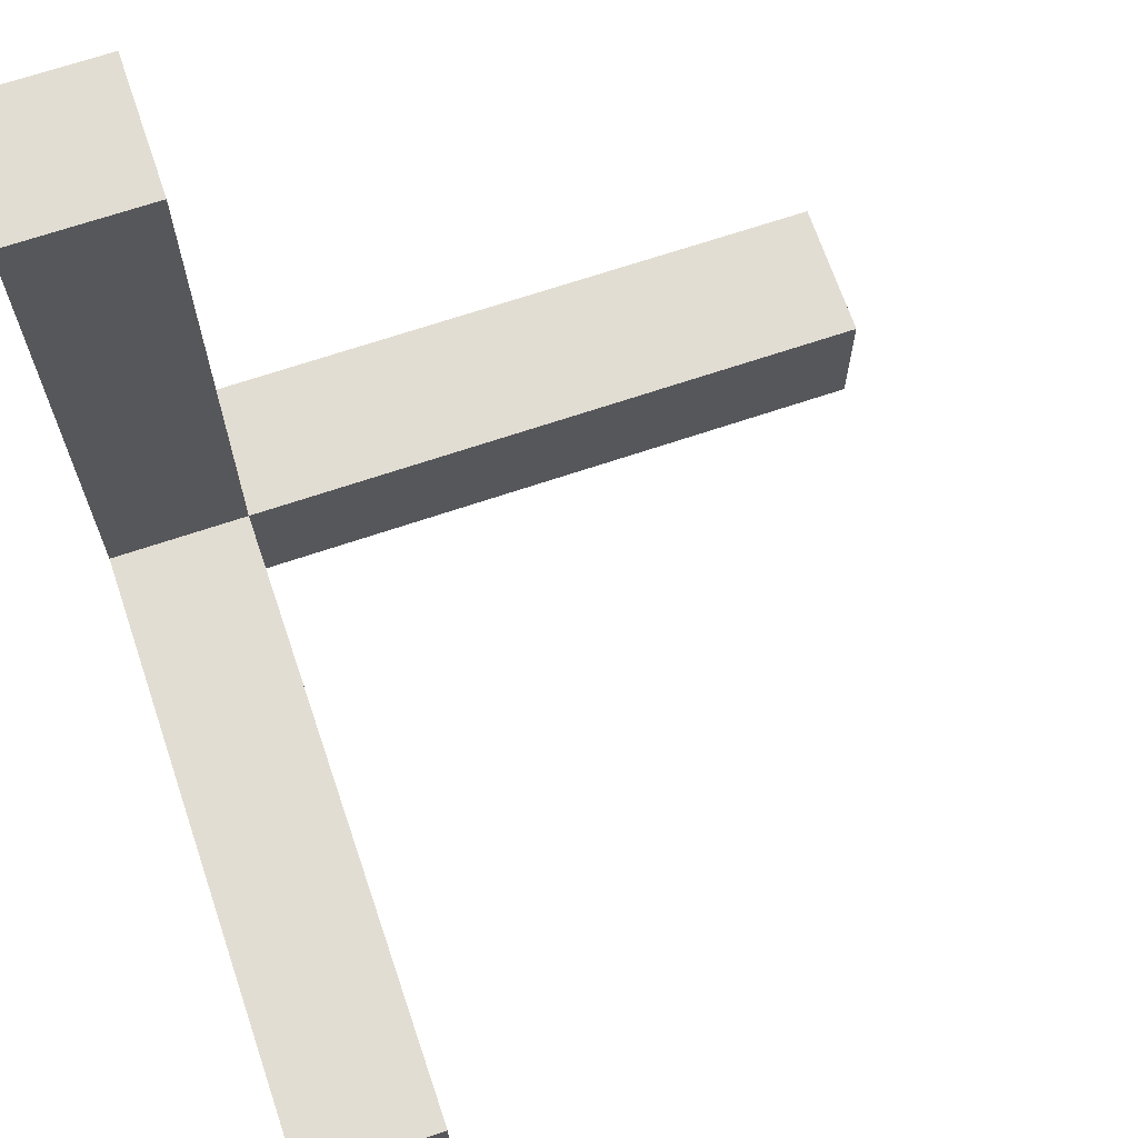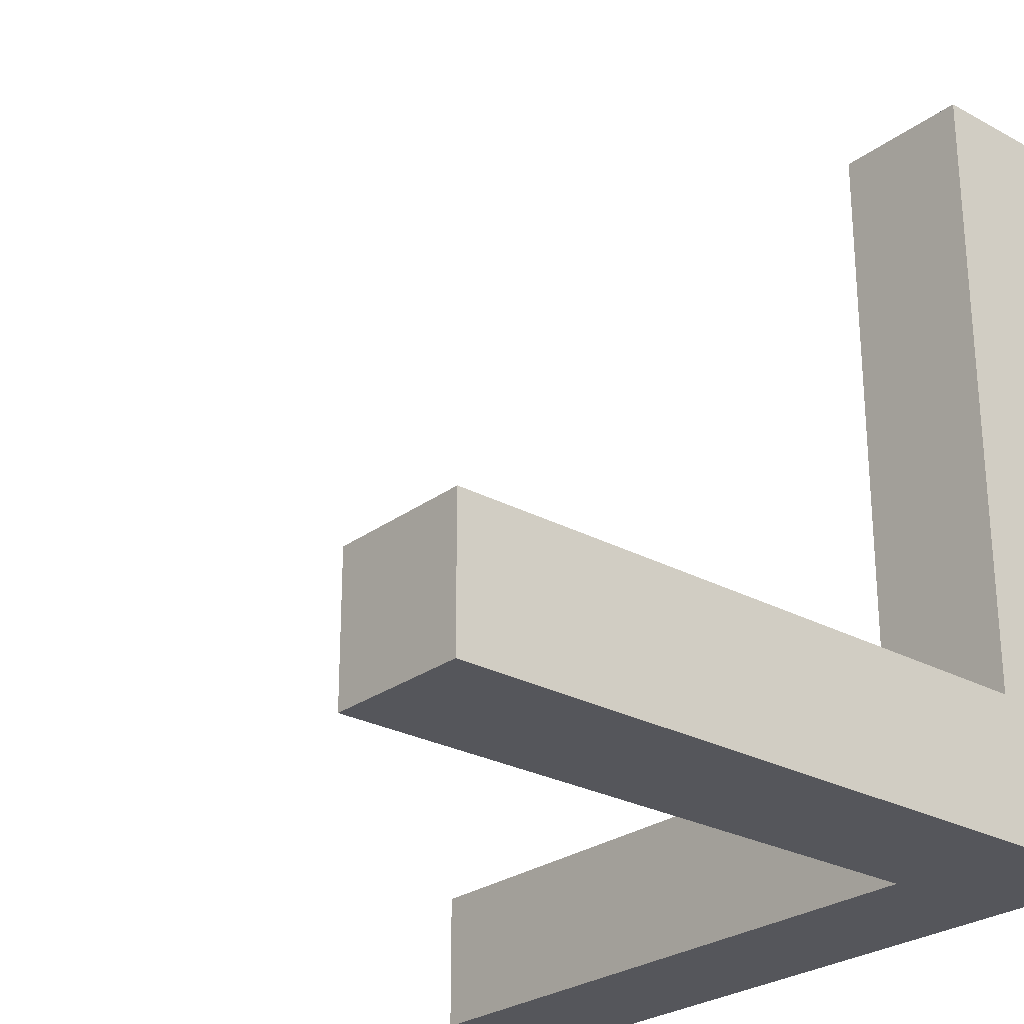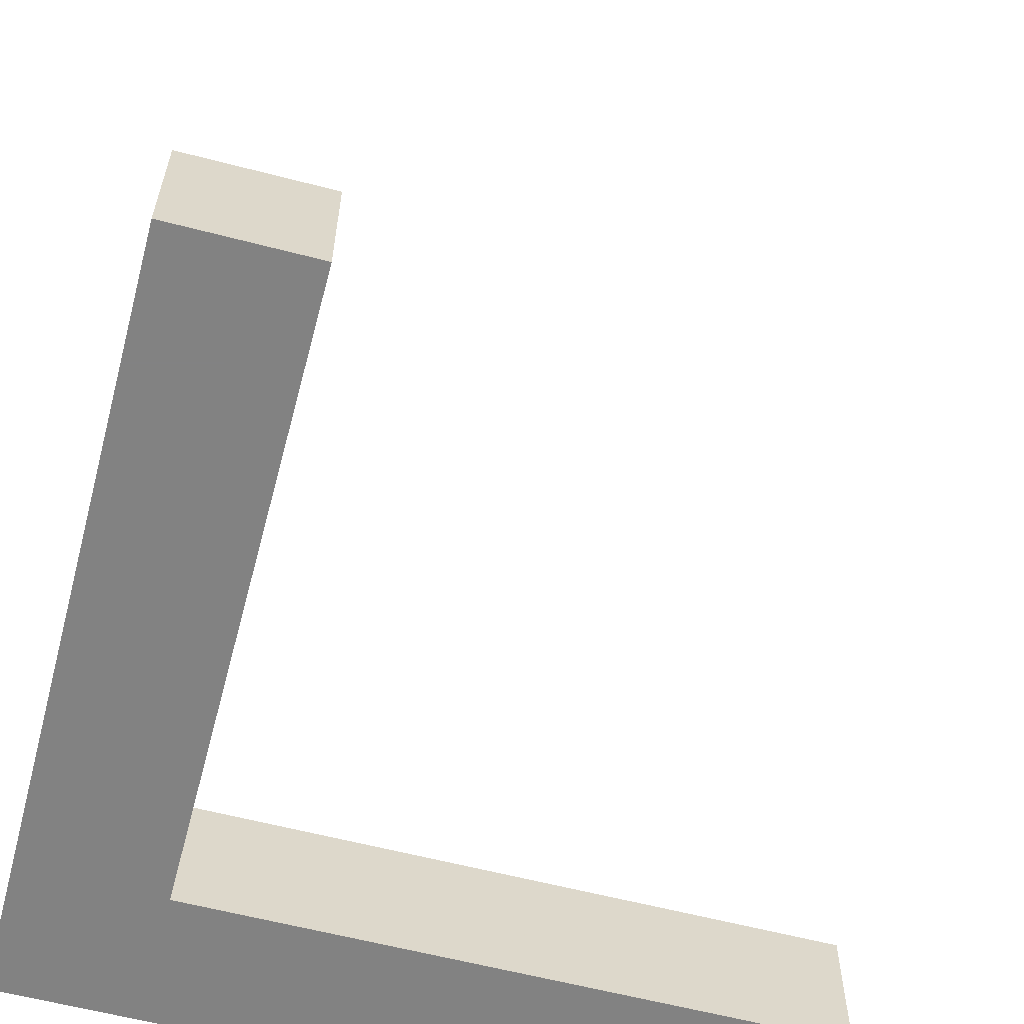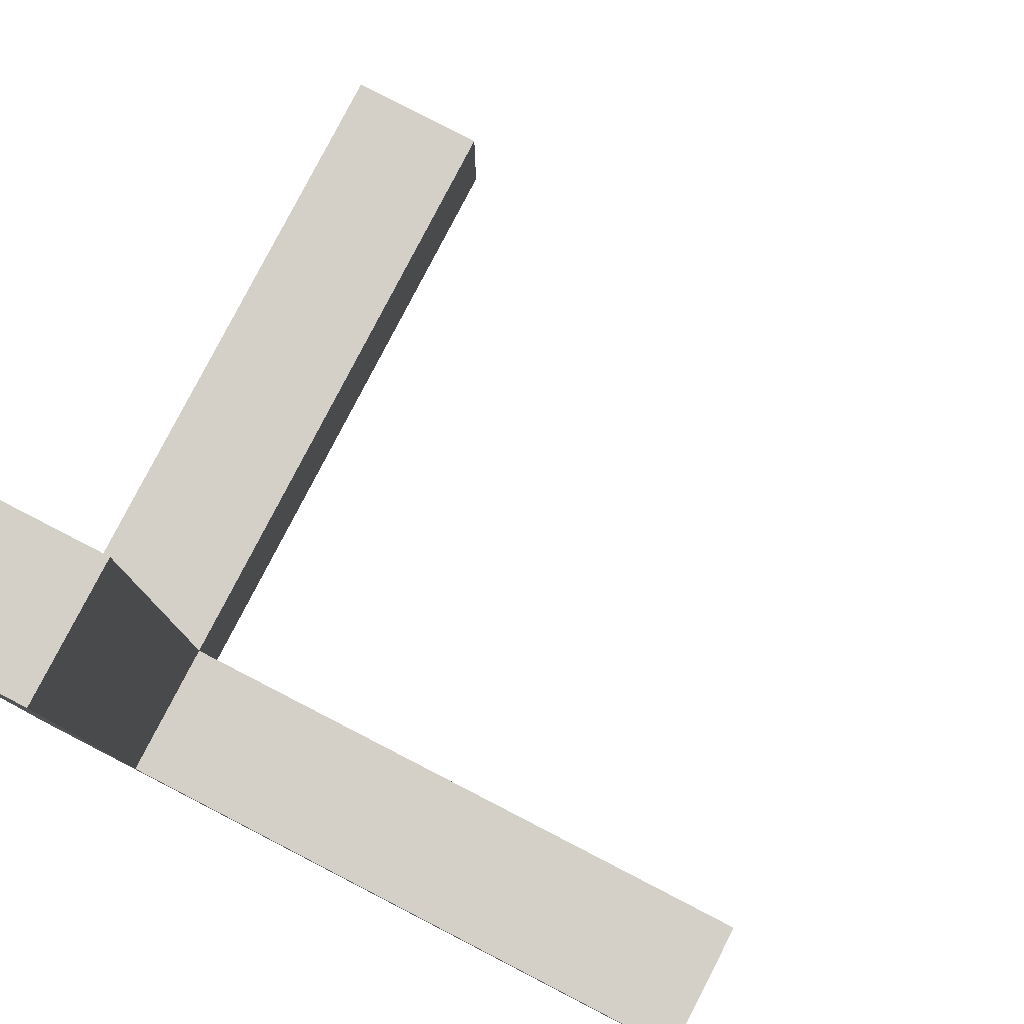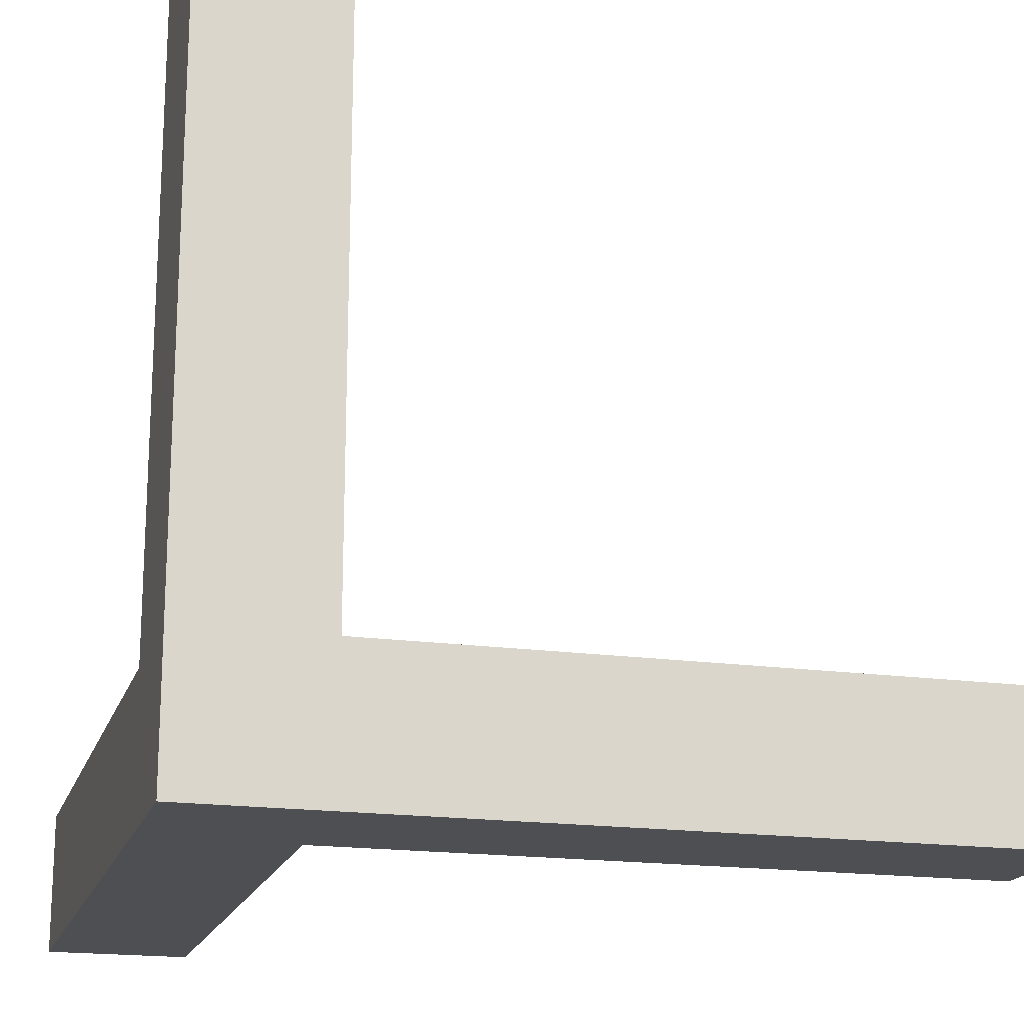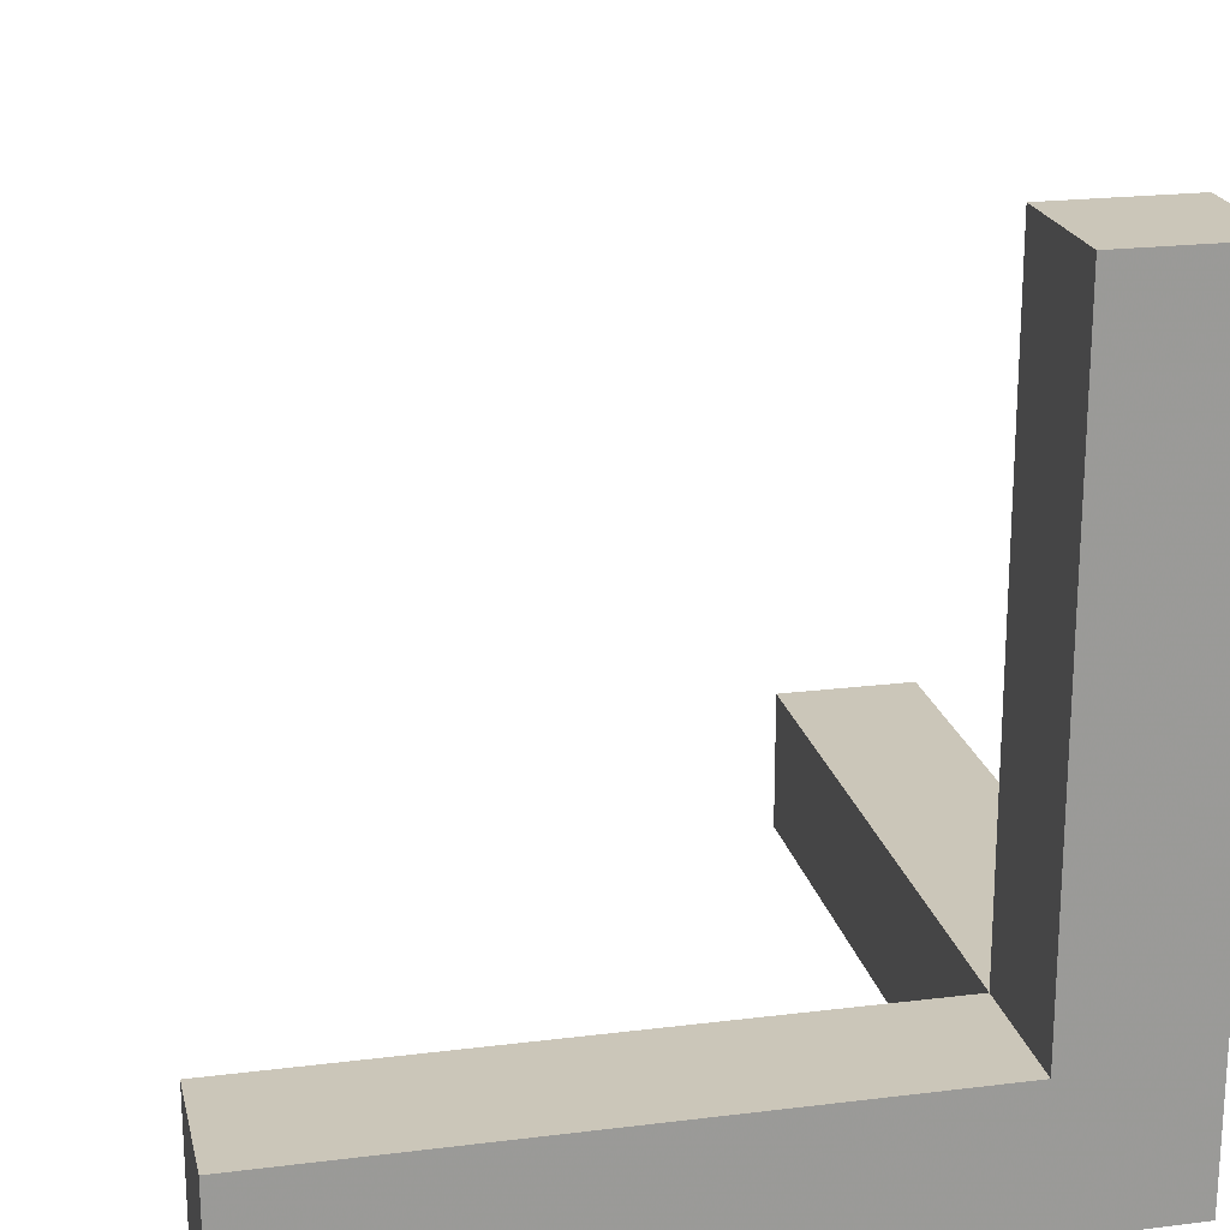
<metadata>
{"format":"obj","ext":"obj","renderer":"f3d","projection":"perspective","resolution":1024,"background":"white","views":[{"elev":68.2,"azim":-18.7,"up":"+Y"},{"elev":-26.2,"azim":-130.7,"up":"+Z"},{"elev":-60.7,"azim":-14.9,"up":"+Y"},{"elev":80.0,"azim":-62.7,"up":"+Y"},{"elev":-18.1,"azim":-15.4,"up":"+Z"},{"elev":20.9,"azim":167.4,"up":"+Y"}]}
</metadata>
<code>
v 1 0.1 0.1
v 1 -0.1 0.1
v 1 -0.1 -0.1
v 0.1 0.1 -0.1
v 0.1 0.1 0.1
v 0.1 -0.1 -0.1
v 0.1 -0.1 0.1
v 0.1 1 -0.1
v -0.1 1 -0.1
v 0.1 1 0.1
v -0.1 1 0.1
v -0.1 0.1 -0.1
v -0.1 0.1 0.1
v -0.1 -0.1 -0.1
v -0.1 -0.1 0.1
v 0.1 0.1 1
v -0.1 0.1 1
v 0.1 -0.1 1
v -0.1 -0.1 1
v 1 0.1 -0.1
f 20 1 2
f 20 2 3
f 20 4 5
f 20 5 1
f 1 5 7
f 1 7 2
f 2 7 6
f 2 6 3
f 3 6 4
f 3 4 20
f 8 9 11
f 8 11 10
f 10 11 13
f 10 13 5
f 8 10 5
f 8 5 4
f 8 4 12
f 8 12 9
f 9 12 13
f 9 13 11
f 16 17 19
f 16 19 18
f 5 16 18
f 5 18 7
f 13 17 16
f 13 16 4
f 15 19 17
f 15 17 13
f 7 18 19
f 7 19 15
f 12 4 6
f 12 6 14
f 14 6 7
f 14 7 15
f 13 12 14
f 13 14 15

</code>
